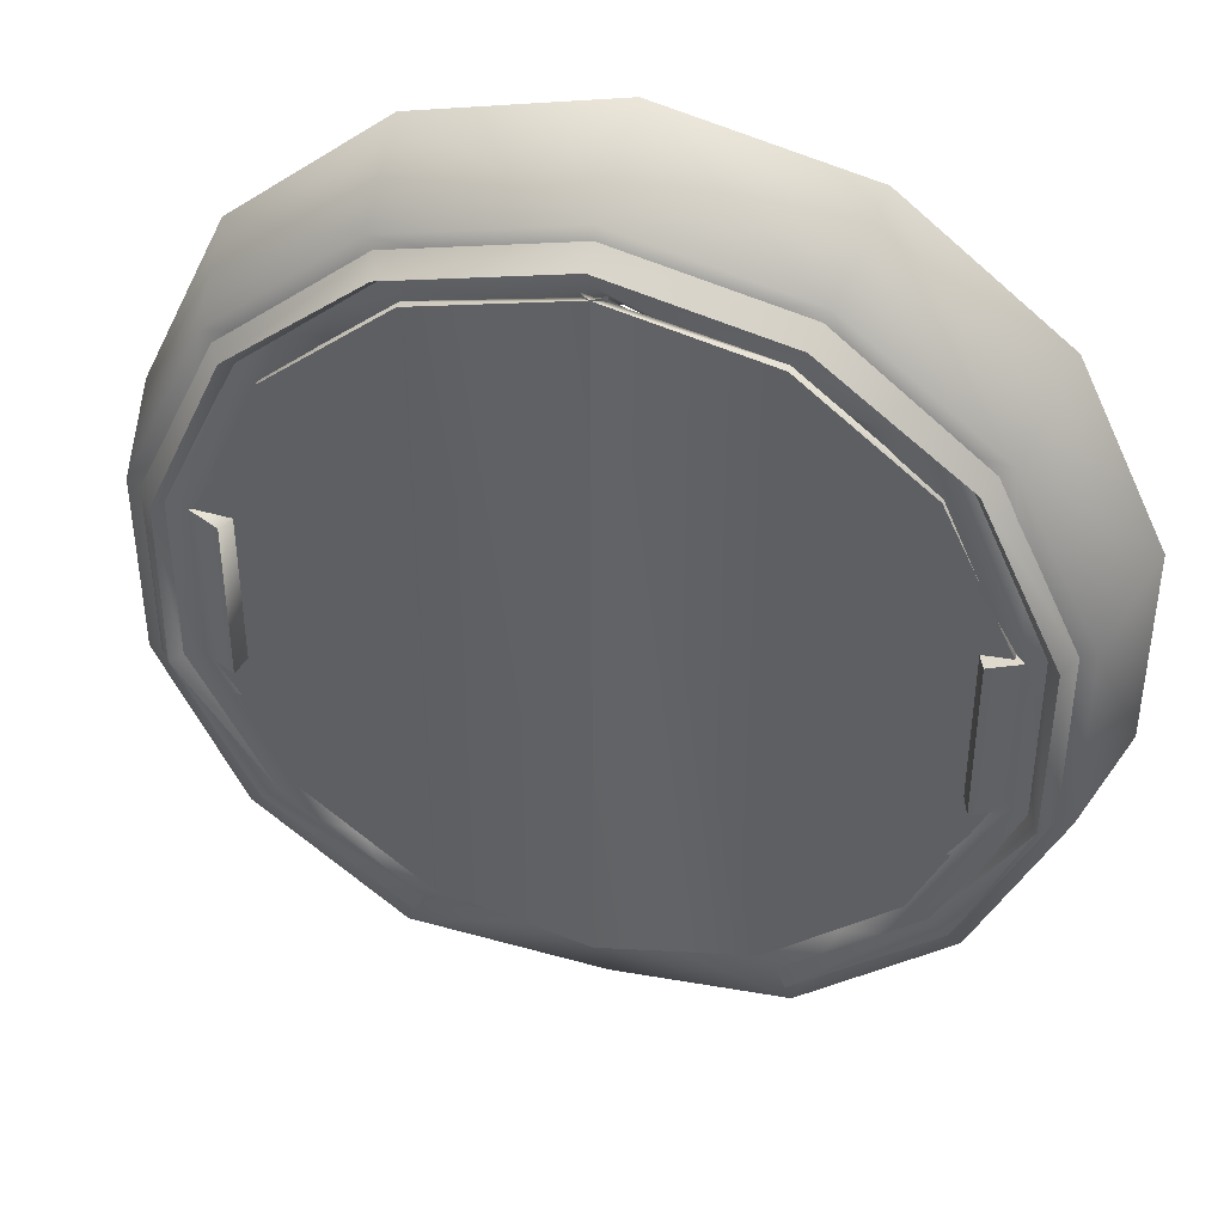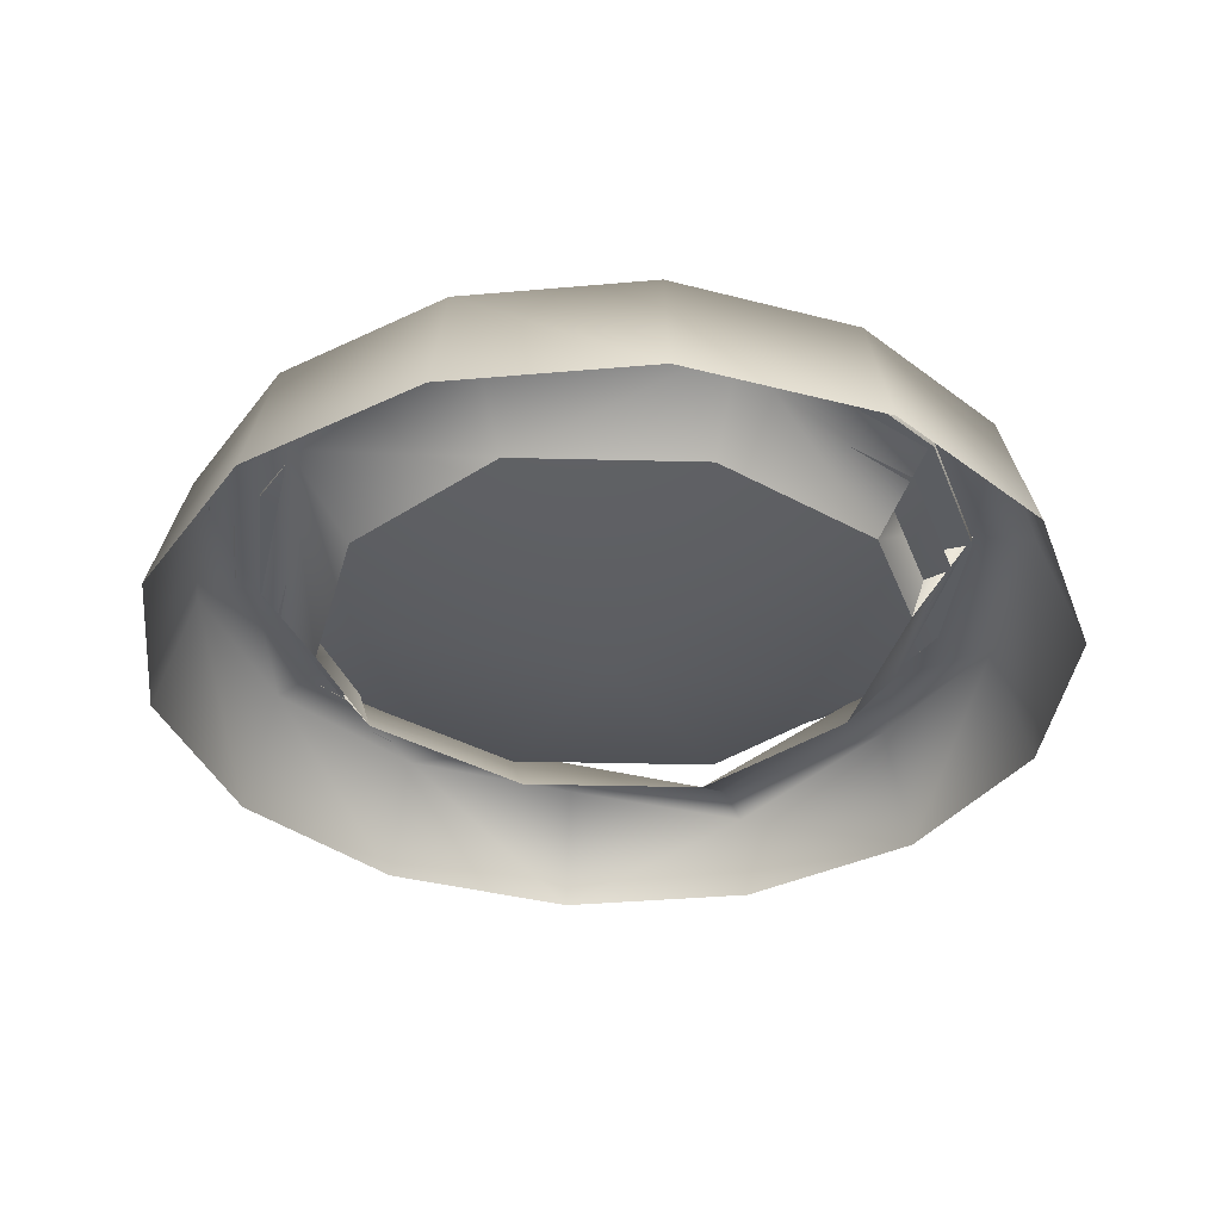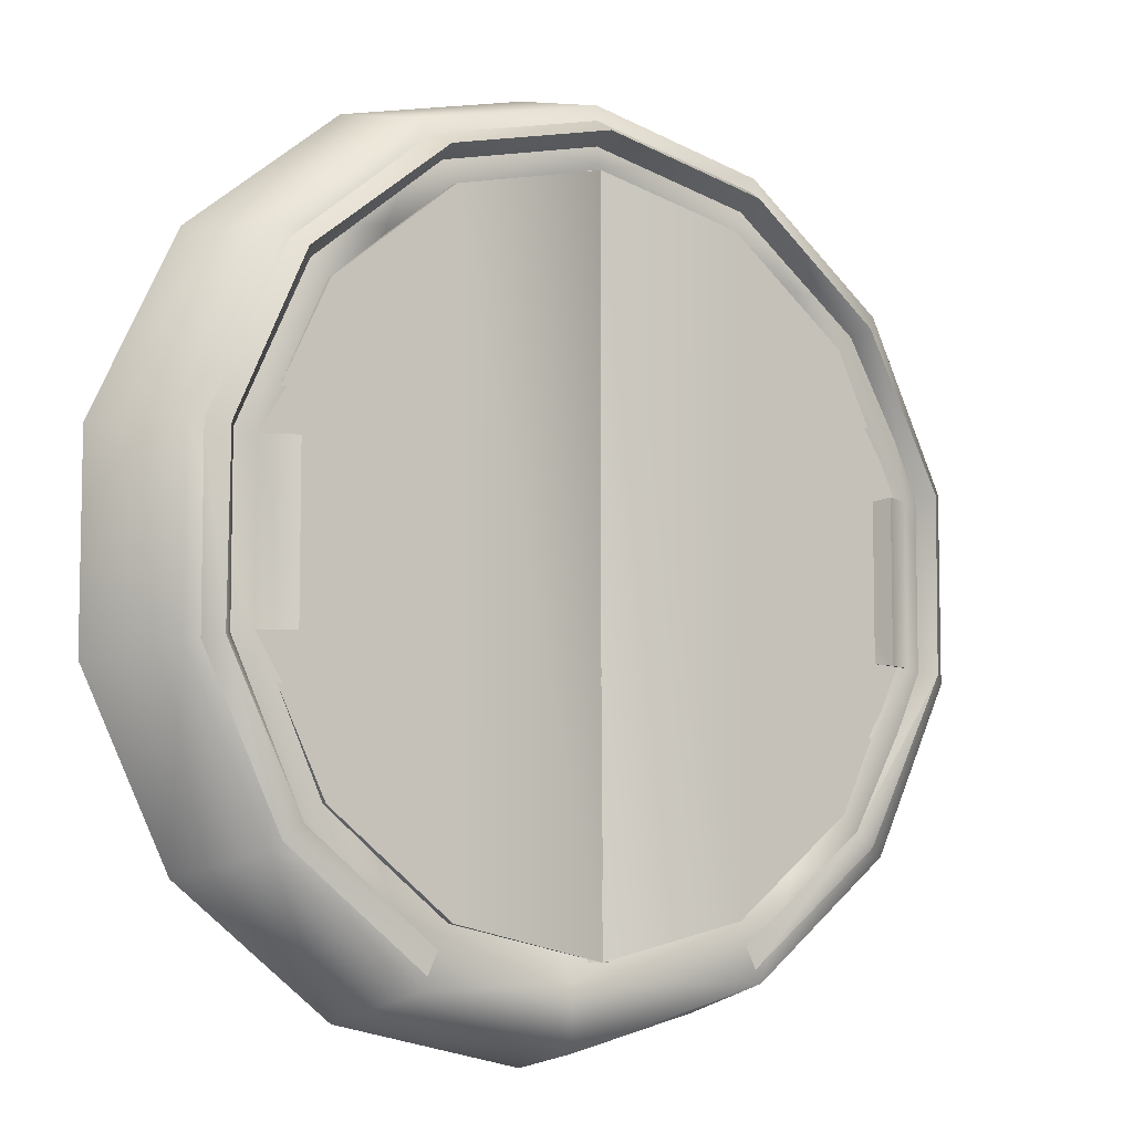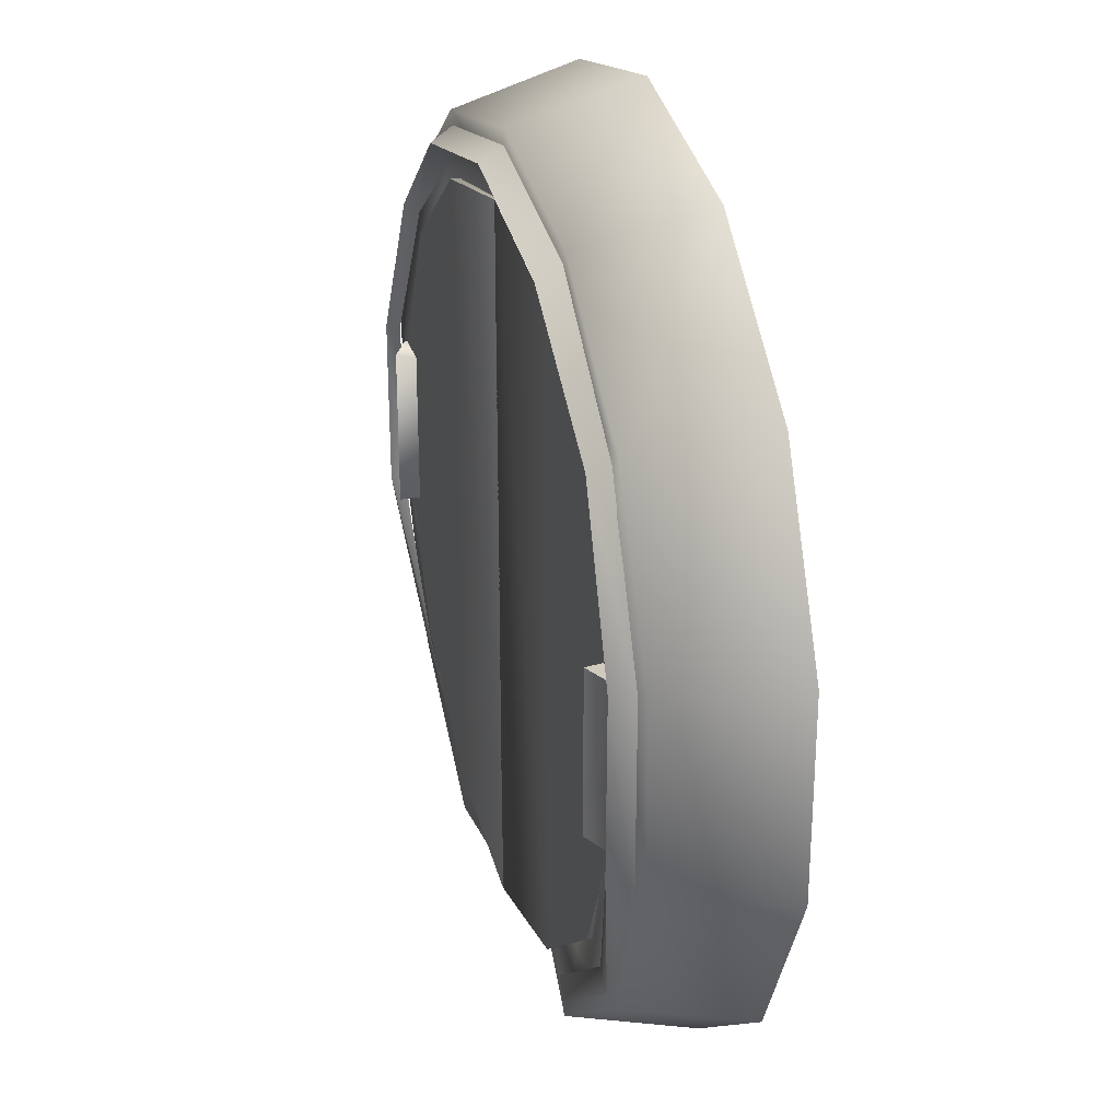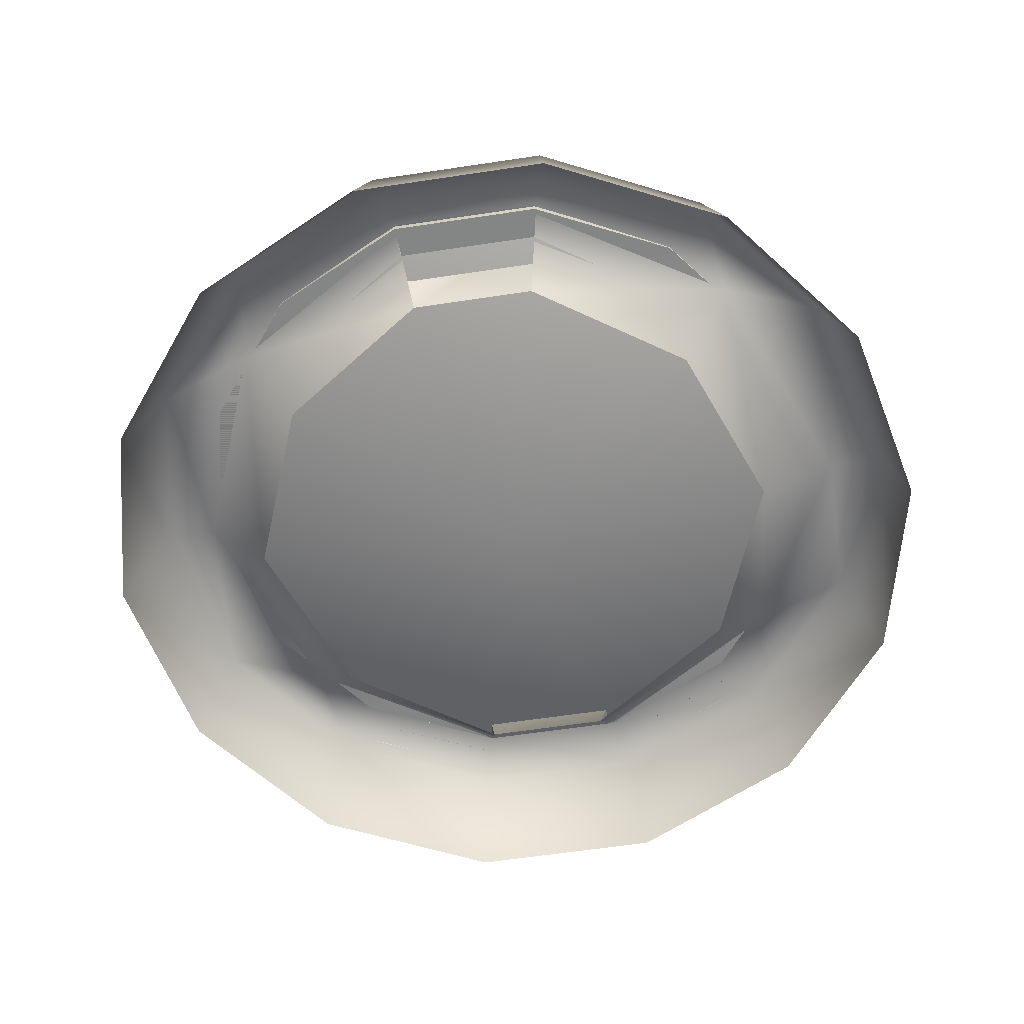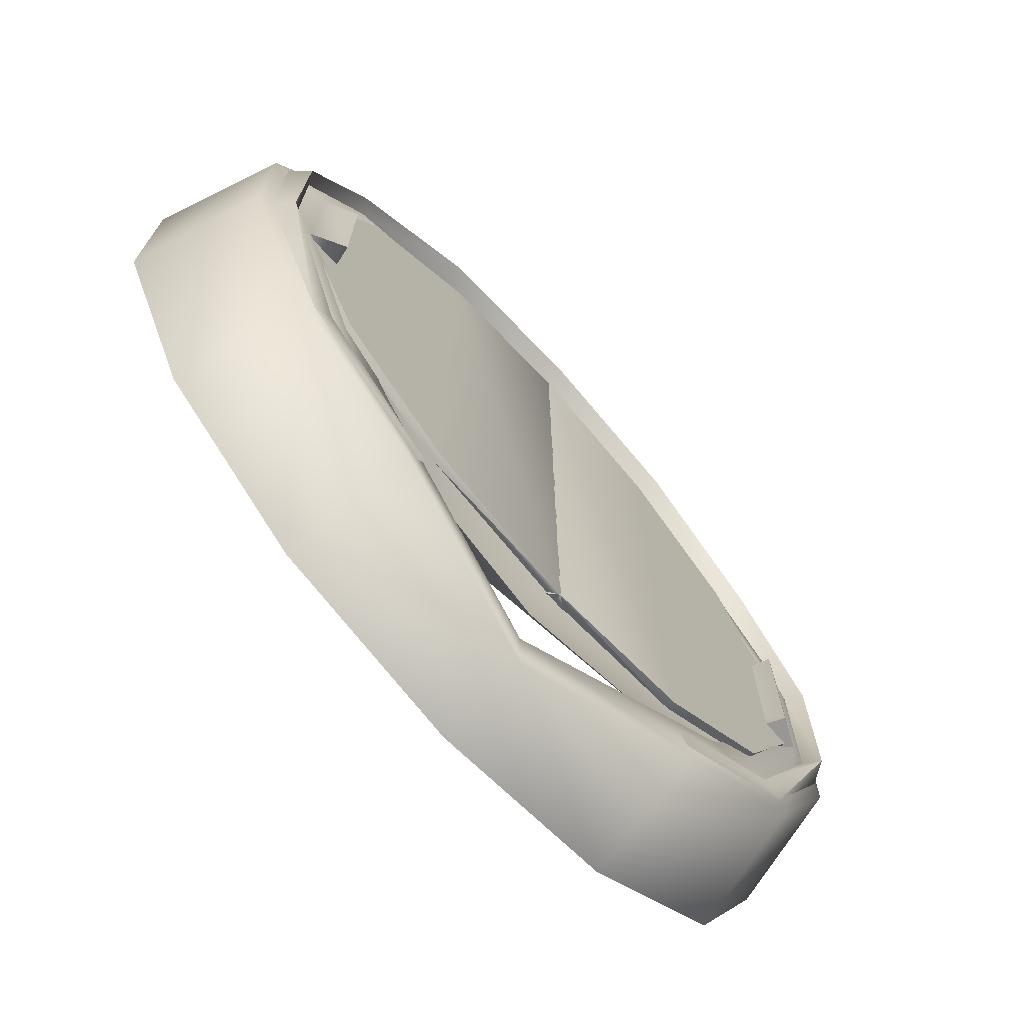
<metadata>
{"format":"obj","ext":"obj","renderer":"f3d","projection":"perspective","resolution":1024,"background":"white","views":[{"elev":41.0,"azim":15.7,"up":"+Y"},{"elev":-35.9,"azim":-160.5,"up":"+Z"},{"elev":-6.8,"azim":-34.3,"up":"+Y"},{"elev":28.2,"azim":73.5,"up":"+Y"},{"elev":-61.6,"azim":-81.3,"up":"+Z"},{"elev":-72.1,"azim":-48.1,"up":"+Y"}]}
</metadata>
<code>
v -0.09853 0.1684 0.04861
v -0.08852 0.1635 0.0142
v -0.1088 0.1684 0.04324
v -0.09857 0.1177 0.04861
v -0.1088 0.1177 0.04324
v -0.08852 0.1226 0.0142
v 0.1027 0.1177 0.04832
v 0.09058 0.1226 0.0142
v 0.1122 0.1177 0.04392
v 0.1027 0.1684 0.04832
v 0.1122 0.1684 0.04392
v 0.09058 0.1635 0.0142
v -0.1273 0.1723 0.03995
v -0.1273 0.1138 0.03995
v -0.1019 0.06099 0.03995
v -0.06831 0.05611 0.03995
v -0.05608 0.02447 0.03995
v 0.1039 0.2251 0.03995
v 0.1293 0.1723 0.03995
v 0.1293 0.1138 0.03995
v 0.1039 0.06099 0.03995
v 0.07037 0.05611 0.03995
v 0.05814 0.02447 0.03995
v 0.001029 0.2349 0.0142
v 0.05686 0.2131 0.0142
v 0.07037 0.23 0.03995
v 0.001029 0.02555 0.02735
v 0.001029 0.005966 0.02735
v -0.06831 0.23 0.03995
v -0.05481 0.2131 0.0142
v 0.001029 0.0512 0.0142
v -0.05481 0.07304 0.0142
v 0.05686 0.07304 0.0142
v 0.06288 0.01461 0.000205
v 0.1125 0.05417 0.000205
v 0.14 0.1113 0.000205
v 0.14 0.1748 0.000205
v 0.1125 0.2319 0.000205
v 0.06288 0.2715 0.000205
v -0.06082 0.01461 0.000205
v -0.1104 0.05417 0.000205
v -0.138 0.1113 0.000205
v -0.138 0.1748 0.000205
v -0.1019 0.2251 0.03995
v -0.1104 0.2319 0.000205
v -0.05608 0.2616 0.03995
v -0.06082 0.2715 0.000205
v 0.001029 0.2747 0.03995
v 0.001029 0.2856 0.000205
v 0.05814 0.2616 0.03995
v 0.001029 0.000496 0.000205
v 0.001029 0.2571 0.03995
v 0.05619 0.2576 0.03995
v 0.1004 0.2223 0.04063
v 0.09724 0.2198 0.04645
v 0.125 0.1713 0.04133
v 0.1213 0.1705 0.04785
v 0.125 0.1148 0.04133
v 0.1209 0.1157 0.04792
v 0.1004 0.06379 0.04063
v 0.0529 0.03534 0.03995
v 0.05619 0.02851 0.03995
v 0.0945 0.06852 0.04063
v -0.05413 0.02851 0.03995
v -0.05084 0.03534 0.03995
v -0.09837 0.06379 0.0407
v -0.09244 0.06852 0.04122
v -0.1187 0.1157 0.04689
v 0.001029 0.2626 0.03995
v -0.05084 0.2508 0.03995
v -0.05223 0.2536 0.04709
v -0.09244 0.2176 0.04122
v -0.09505 0.2197 0.04543
v -0.1155 0.1697 0.04325
v -0.118 0.1702 0.04707
v -0.1155 0.1165 0.04325
v 0.1176 0.1697 0.04272
v 0.1176 0.1165 0.04272
v -0.1229 0.1713 0.04137
v -0.1229 0.1148 0.04137
v 0.05429 0.2536 0.04709
v 0.001029 0.2658 0.04709
v 0.001029 0.2702 0.03995
v -0.05413 0.2576 0.03995
v -0.09837 0.2223 0.0407
v 0.0945 0.2176 0.04063
v 0.0529 0.2508 0.03995
v 0.001029 0.2483 0.031
v -0.0629 0.2233 0.031
v 0.001029 0.1431 0.001674
v -0.1015 0.1665 0.031
v -0.1015 0.1197 0.031
v -0.0629 0.06294 0.031
v 0.001029 0.03794 0.031
v 0.06496 0.06294 0.031
v 0.1036 0.1197 0.031
v 0.1036 0.1665 0.031
v 0.06496 0.2233 0.031
v 0.000738 0.2551 0.04252
v 0.000738 0.03131 0.04252
v -0.04781 0.244 0.04252
v -0.04781 0.0424 0.04252
v -0.08674 0.07344 0.04252
v -0.08674 0.07344 0.03995
v -0.1083 0.1183 0.04252
v -0.1083 0.1183 0.03995
v -0.1083 0.1681 0.03995
v -0.08674 0.213 0.03995
v -0.04781 0.0424 0.03995
v -0.04781 0.244 0.03995
v 0.004375 0.2551 0.03995
v 0.004375 0.03131 0.03995
v -0.1083 0.1681 0.04252
v -0.08674 0.213 0.04252
v 0.1095 0.1681 0.03995
v 0.08791 0.07344 0.03995
v 0.1095 0.1183 0.03995
v 0.1095 0.1183 0.04252
v 0.1095 0.1681 0.04252
v 0.08791 0.213 0.04252
v 0.08791 0.213 0.03995
v 0.04897 0.0424 0.03995
v 0.08791 0.07344 0.04252
v 0.04897 0.0424 0.04252
v 0.04897 0.244 0.04252
v 0.04897 0.244 0.03995
v -0.002378 0.2551 0.03995
v -0.002378 0.03131 0.03995
v 0.000428 0.03131 0.04252
v 0.000428 0.2551 0.04252
o model652
g model652
f 1 2 3
f 4 5 6
f 7 8 9
f 10 11 12
f 13 14 5
f 5 14 15
f 5 15 16
f 16 15 17
f 19 18 11
f 19 11 20
f 20 11 9
f 20 9 21
f 21 9 22
f 21 22 23
f 1 4 2
f 2 4 6
f 24 25 26
f 26 25 12
f 26 12 11
f 16 17 27
f 27 17 28
f 27 28 23
f 27 23 22
f 8 7 12
f 12 7 10
f 1 3 4
f 4 3 5
f 3 2 29
f 29 2 30
f 29 30 24
f 31 32 16
f 16 32 6
f 16 6 5
f 9 11 7
f 7 11 10
f 9 8 22
f 22 8 33
f 22 33 31
f 23 28 34
f 23 34 21
f 21 34 35
f 21 35 20
f 20 35 36
f 20 36 19
f 19 36 37
f 19 37 18
f 18 37 38
f 18 38 39
f 28 17 40
f 40 17 15
f 40 15 41
f 41 15 14
f 41 14 42
f 42 14 13
f 42 13 43
f 43 13 44
f 43 44 45
f 45 44 46
f 45 46 47
f 47 46 48
f 47 48 49
f 49 48 50
f 49 50 39
f 39 50 18
f 40 51 28
f 28 51 34
f 50 48 52
f 52 48 46
f 52 46 29
f 29 46 44
f 29 44 3
f 3 44 13
f 3 13 5
f 11 18 26
f 26 18 50
f 26 50 52
f 29 24 52
f 52 24 26
f 16 27 31
f 31 27 22
o model882
g model882
f 54 53 55
f 54 55 56
f 56 55 57
f 56 57 58
f 58 57 59
f 58 59 60
f 61 62 63
f 63 62 60
f 63 60 59
f 64 65 66
f 66 65 67
f 66 67 68
f 70 69 71
f 70 71 72
f 72 71 73
f 72 73 74
f 74 73 75
f 74 75 76
f 76 75 68
f 76 68 67
f 57 55 77
f 57 77 59
f 59 77 78
f 59 78 63
f 75 73 79
f 75 79 68
f 68 79 80
f 68 80 66
f 81 55 53
f 81 53 82
f 82 53 83
f 82 83 71
f 71 83 84
f 71 84 73
f 73 84 85
f 73 85 79
f 87 86 81
f 87 81 69
f 69 81 82
f 69 82 71
f 81 86 55
f 55 86 77
o model972
g model972
f 88 89 90
f 90 89 91
f 90 91 92
f 92 93 90
f 90 93 94
f 90 94 95
f 95 96 90
f 90 96 97
f 90 97 98
f 88 90 98
f 100 99 101
f 100 101 102
f 102 101 103
f 102 103 104
f 104 103 105
f 104 105 106
f 106 105 107
f 106 107 104
f 104 107 108
f 104 108 109
f 109 108 110
f 109 110 111
f 111 110 99
f 111 99 112
f 112 99 100
f 112 100 109
f 109 100 102
f 109 102 104
f 107 105 113
f 113 105 103
f 113 103 114
f 114 103 101
f 114 101 110
f 110 101 99
f 107 113 108
f 108 113 114
f 108 114 110
f 112 109 111
f 116 115 117
f 116 117 118
f 118 117 119
f 118 119 120
f 120 119 115
f 120 115 121
f 121 115 116
f 121 116 122
f 122 116 123
f 122 123 124
f 124 123 120
f 124 120 125
f 125 120 121
f 125 121 126
f 126 121 122
f 126 122 127
f 127 122 128
f 127 128 129
f 129 128 122
f 129 122 124
f 120 123 118
f 118 123 116
f 124 125 130
f 130 125 126
f 130 126 127
f 127 129 130
f 130 129 124
f 119 117 115

</code>
